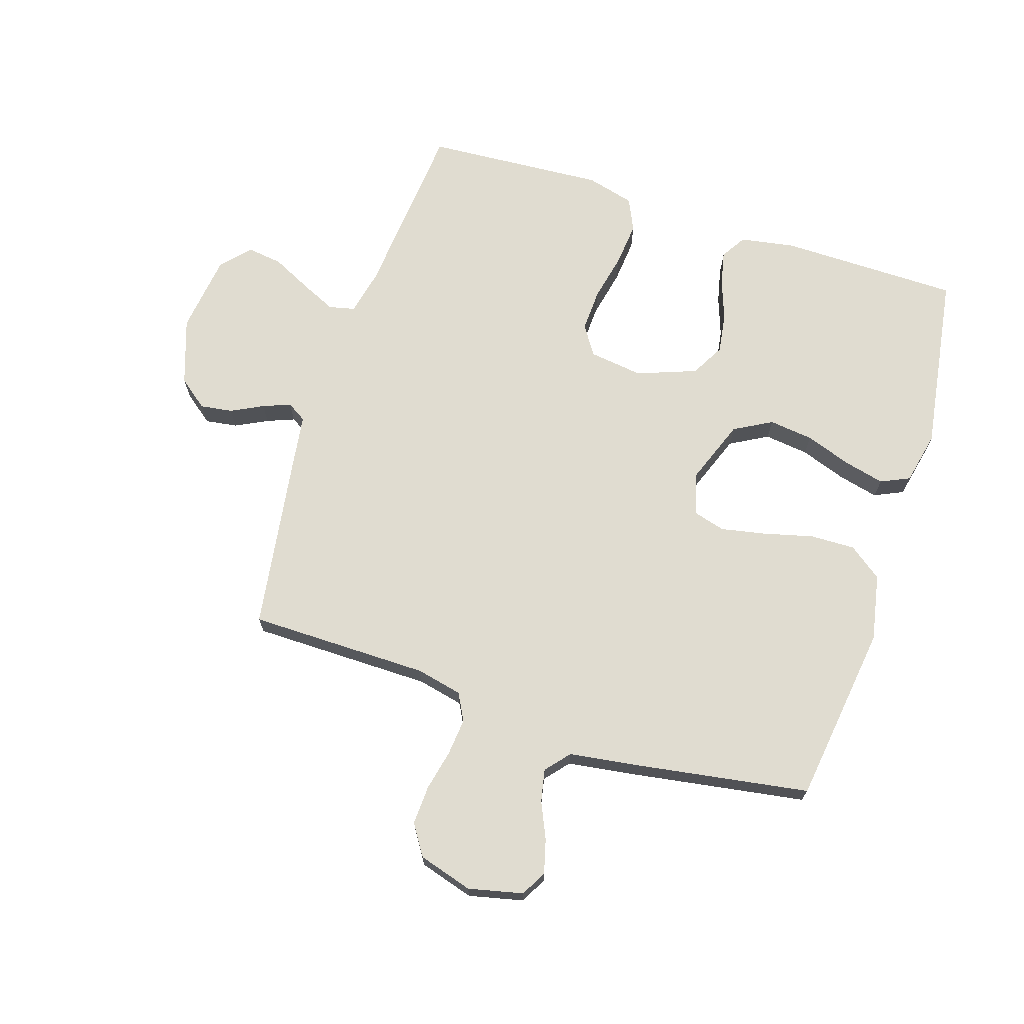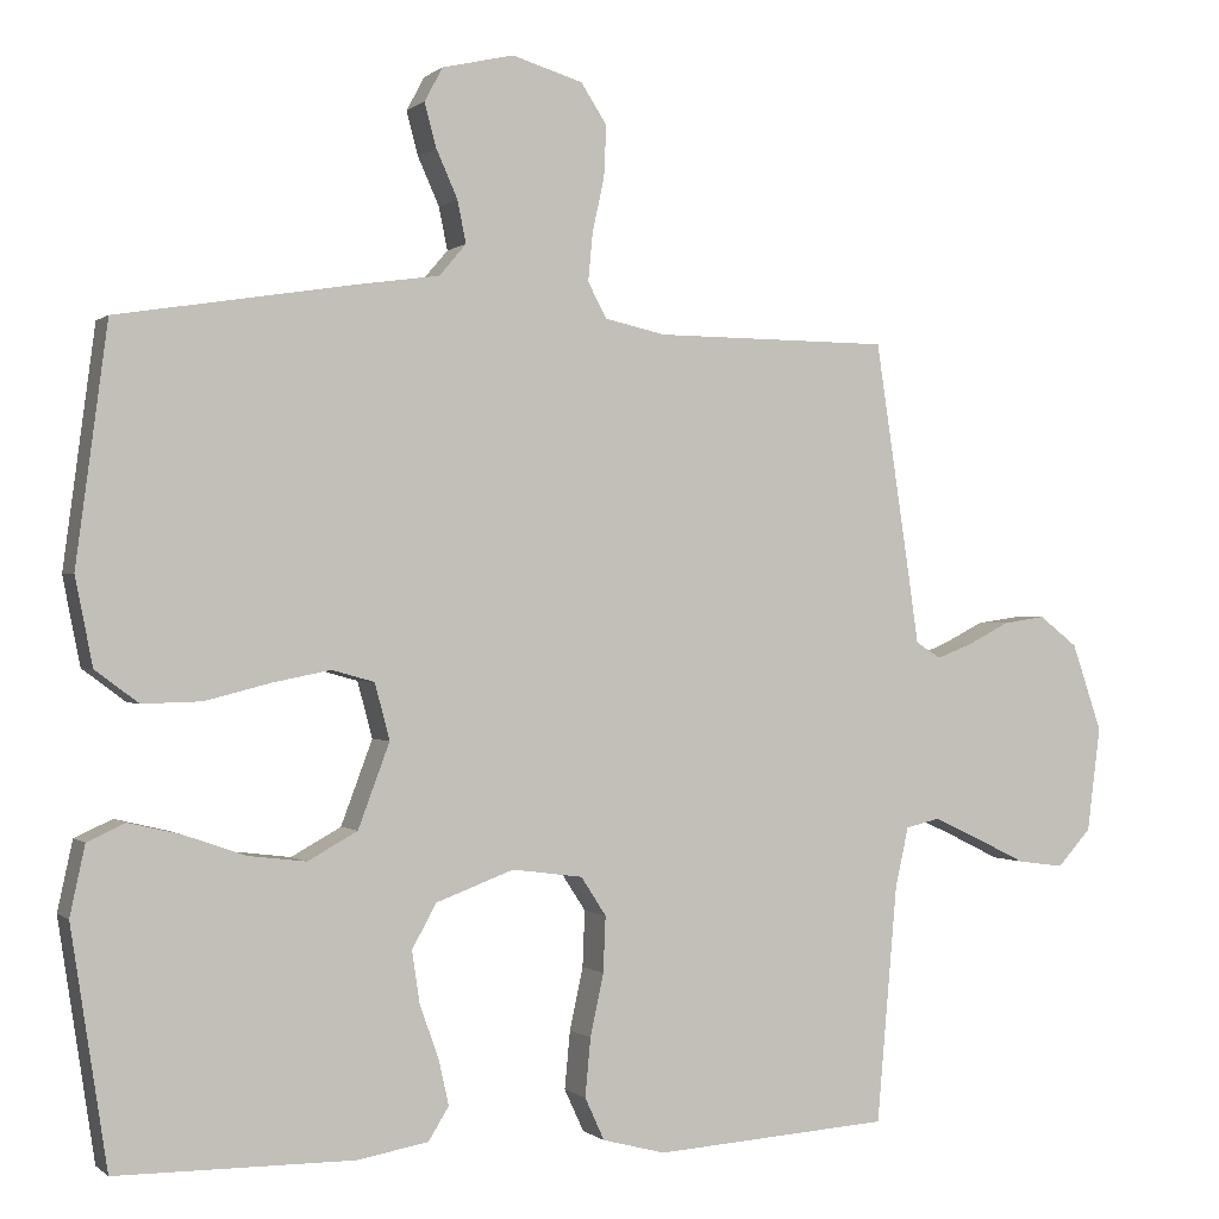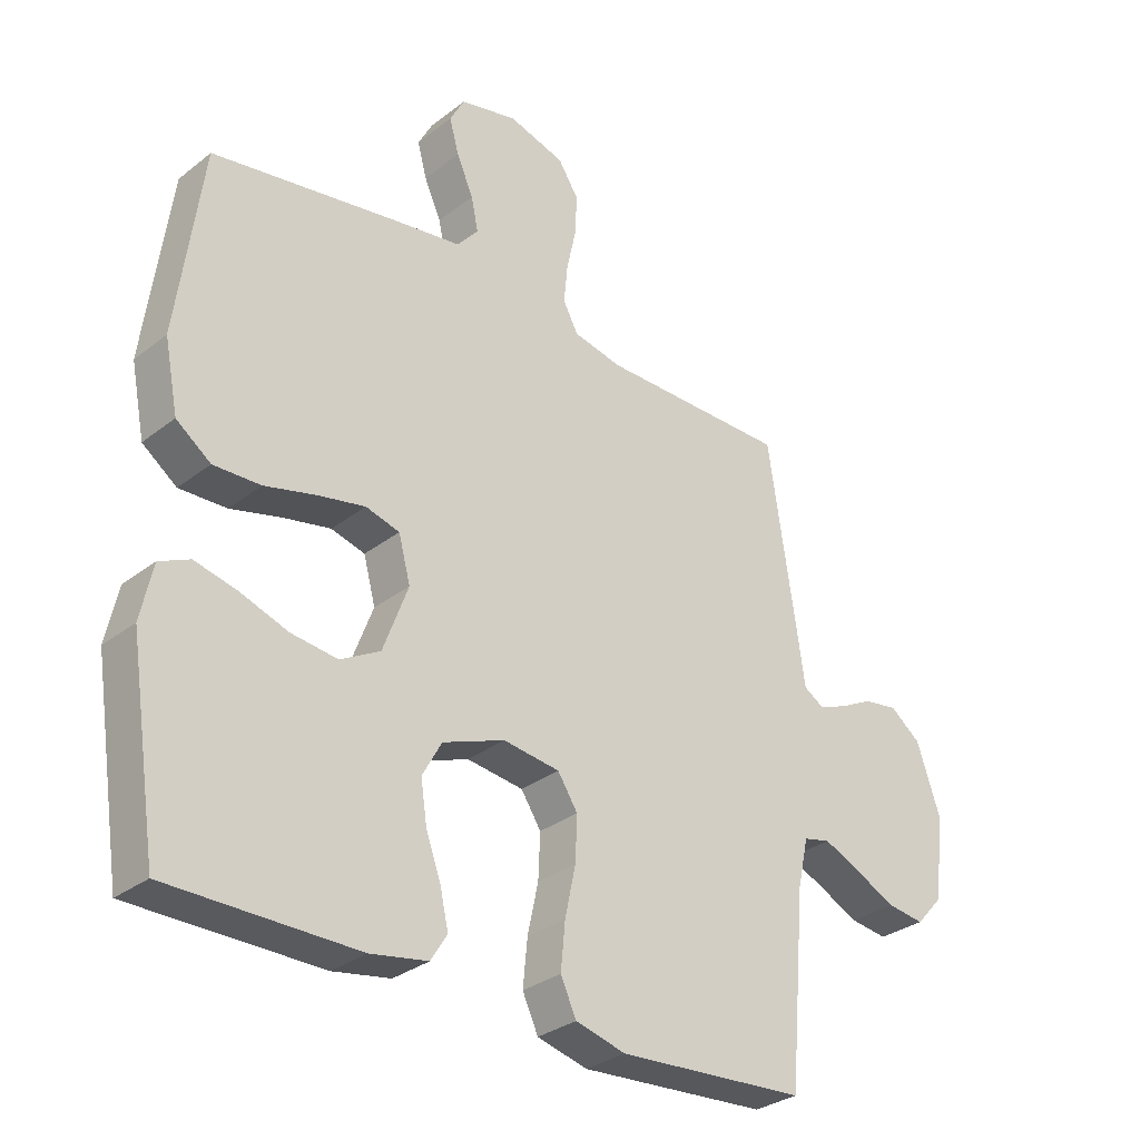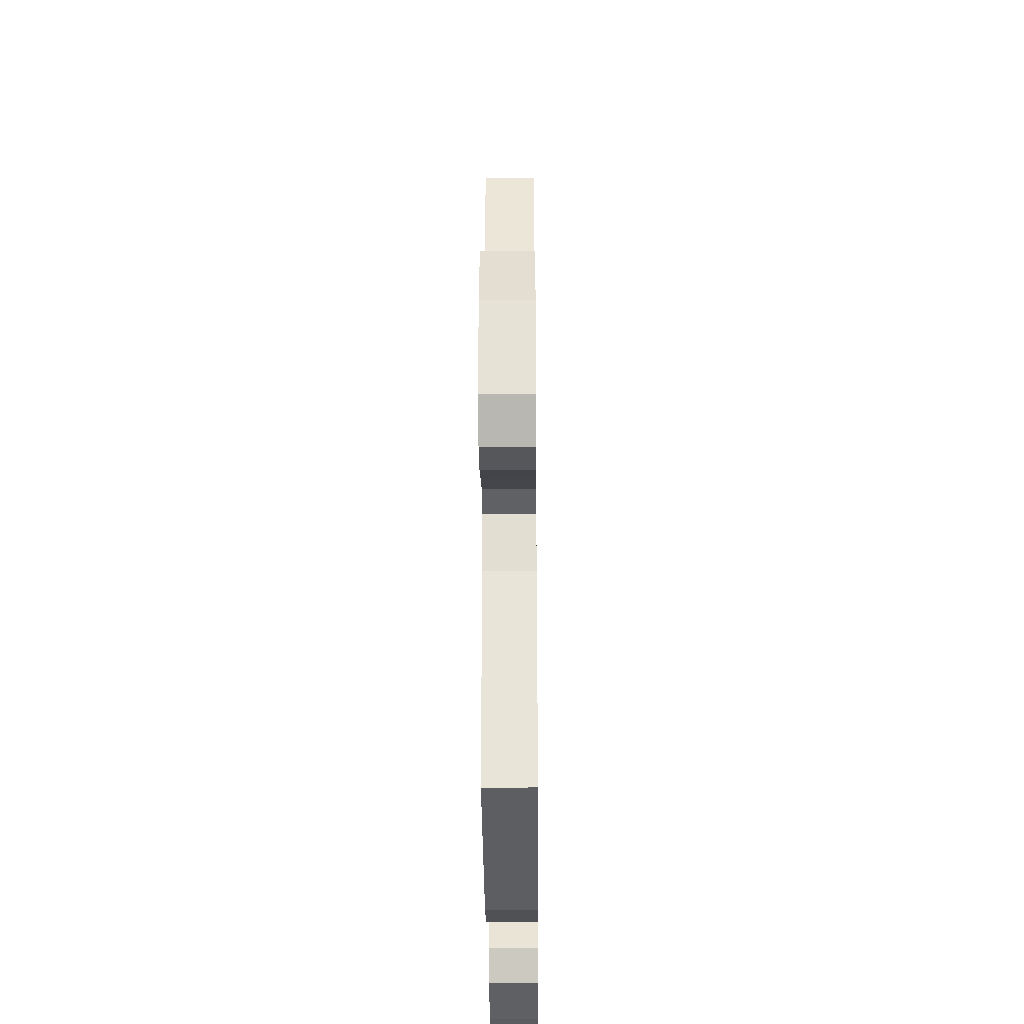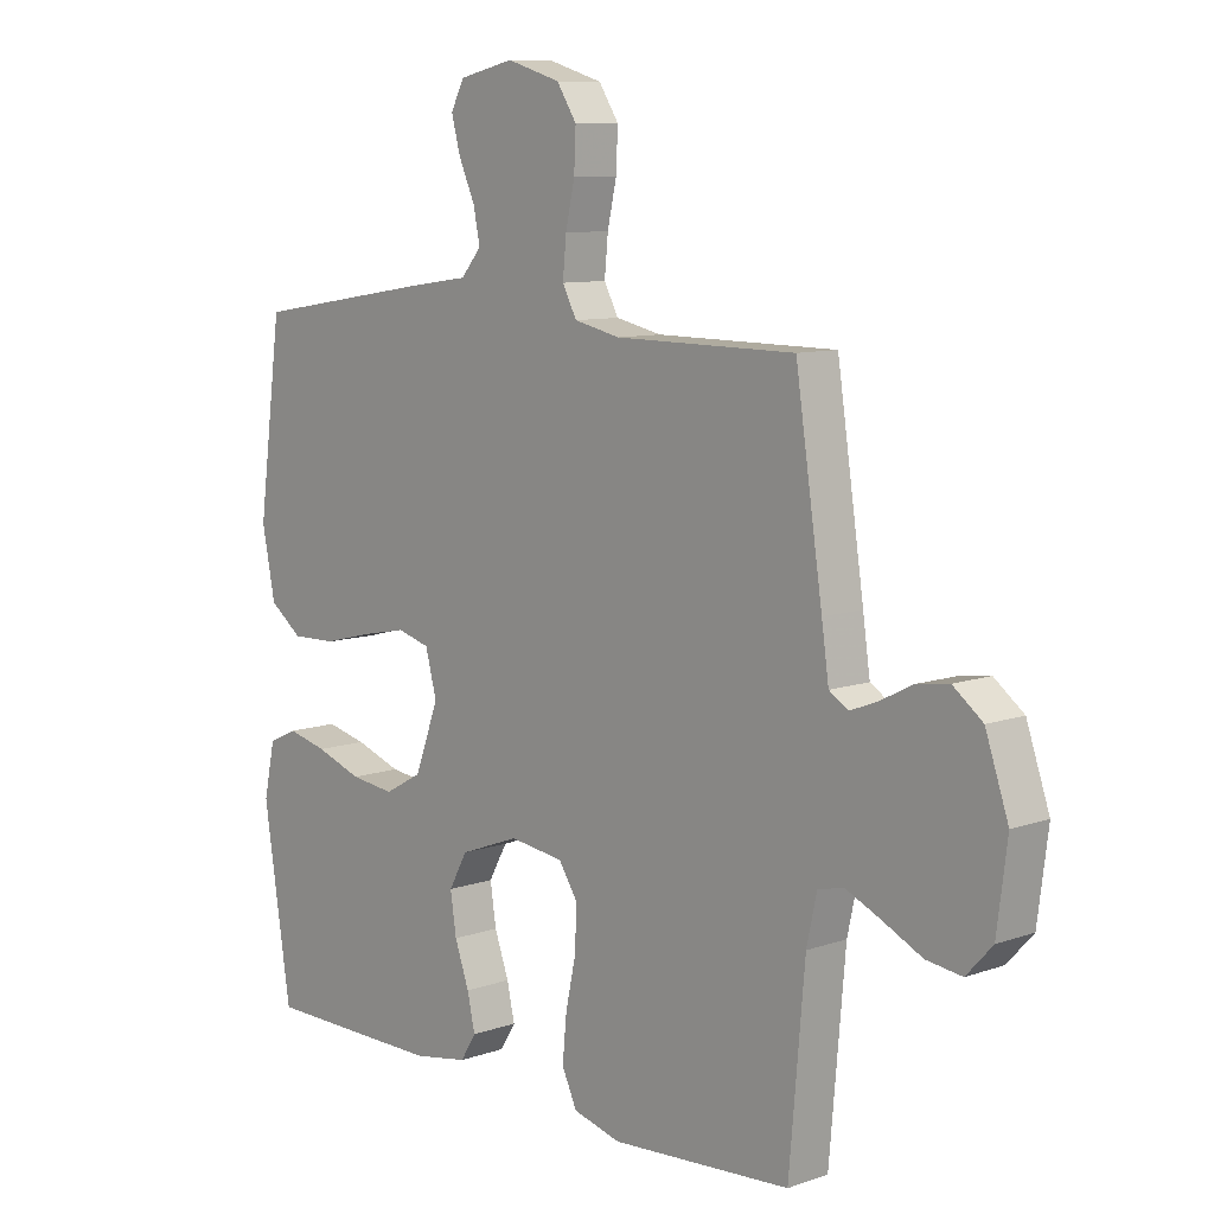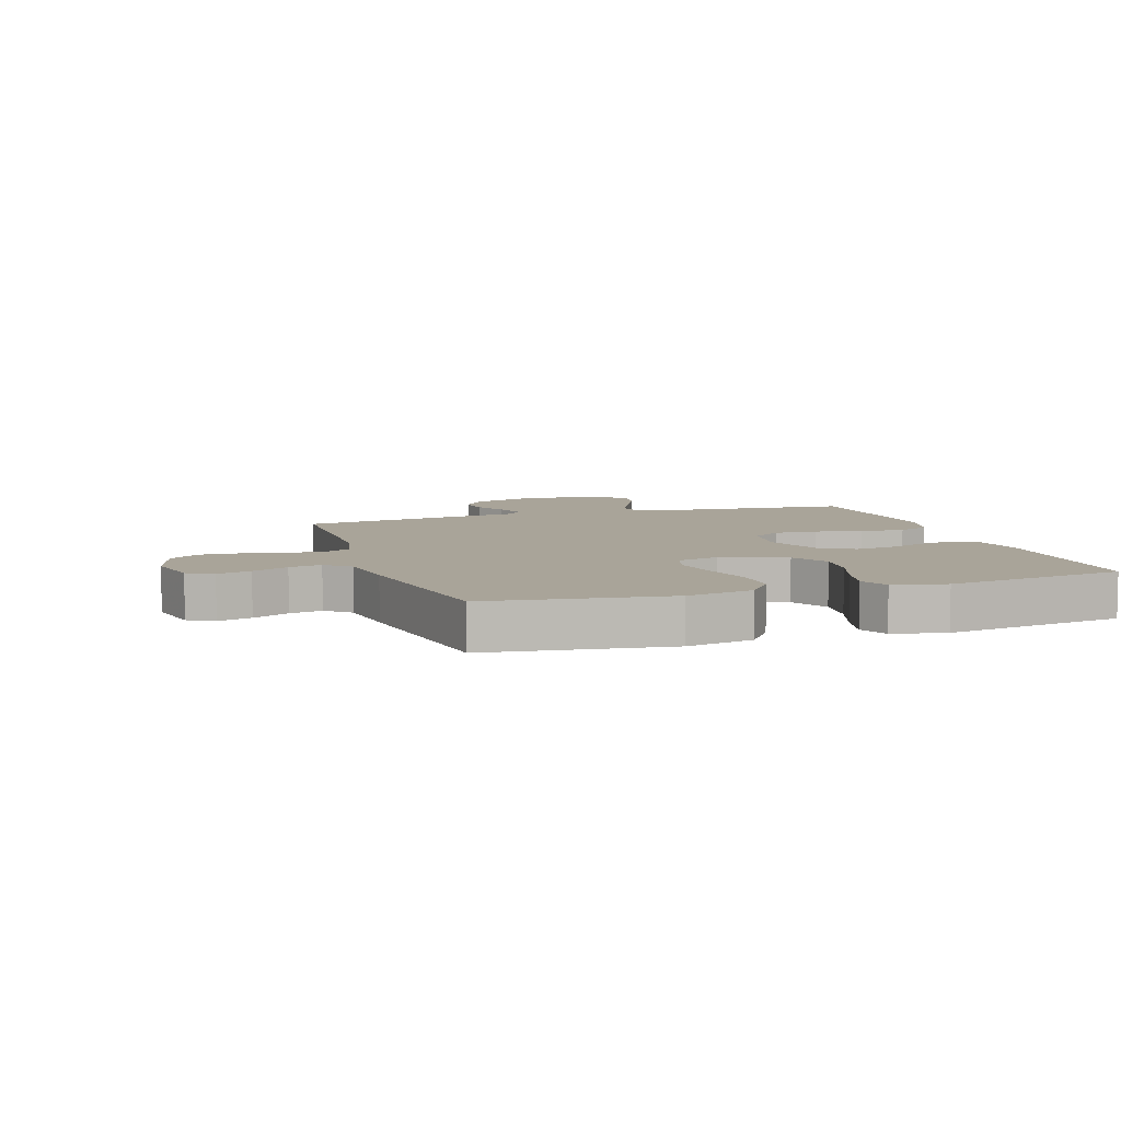
<metadata>
{"format":"obj","ext":"obj","renderer":"f3d","projection":"perspective","resolution":1024,"background":"white","views":[{"elev":69.7,"azim":17.9,"up":"+Y"},{"elev":-0.1,"azim":158.0,"up":"+Z"},{"elev":-30.8,"azim":138.0,"up":"+Z"},{"elev":-34.7,"azim":-89.5,"up":"+Z"},{"elev":9.3,"azim":-132.5,"up":"+Z"},{"elev":7.2,"azim":72.0,"up":"+Y"}]}
</metadata>
<code>
v -0.5 0.07 -0.5
v -0.526 0.07 -0.2
v -0.543 0.07 -0.123
v -0.586 0.07 -0.113
v -0.645 0.07 -0.14
v -0.71 0.07 -0.172
v -0.769 0.07 -0.18
v -0.812 0.07 -0.133
v -0.829 0.07 0
v -0.791 0.07 0.111
v -0.742 0.07 0.149
v -0.688 0.07 0.141
v -0.635 0.07 0.114
v -0.589 0.07 0.096
v -0.557 0.07 0.116
v -0.545 0.07 0.2
v -0.5 0.07 0.5
v -0.2 0.07 0.502
v -0.123 0.07 0.519
v -0.099 0.07 0.564
v -0.105 0.07 0.626
v -0.12 0.07 0.694
v -0.123 0.07 0.759
v -0.09 0.07 0.81
v 0 0.07 0.837
v 0.091 0.07 0.816
v 0.114 0.07 0.773
v 0.099 0.07 0.717
v 0.072 0.07 0.657
v 0.061 0.07 0.603
v 0.095 0.07 0.563
v 0.2 0.07 0.548
v 0.5 0.07 0.5
v 0.54 0.07 0.2
v 0.518 0.07 0.089
v 0.463 0.07 0.048
v 0.388 0.07 0.05
v 0.306 0.07 0.071
v 0.231 0.07 0.086
v 0.177 0.07 0.071
v 0.158 0.07 0
v 0.198 0.07 -0.107
v 0.261 0.07 -0.142
v 0.335 0.07 -0.133
v 0.412 0.07 -0.106
v 0.479 0.07 -0.09
v 0.527 0.07 -0.112
v 0.546 0.07 -0.2
v 0.5 0.07 -0.5
v 0.2 0.07 -0.502
v 0.109 0.07 -0.486
v 0.083 0.07 -0.444
v 0.096 0.07 -0.386
v 0.12 0.07 -0.319
v 0.13 0.07 -0.253
v 0.099 0.07 -0.197
v 0 0.07 -0.16
v -0.09 0.07 -0.172
v -0.122 0.07 -0.221
v -0.119 0.07 -0.292
v -0.102 0.07 -0.371
v -0.095 0.07 -0.445
v -0.12 0.07 -0.499
v -0.2 0.07 -0.52
v -0.5 0 -0.5
v -0.526 0 -0.2
v -0.543 0 -0.123
v -0.586 0 -0.113
v -0.645 0 -0.14
v -0.71 0 -0.172
v -0.769 0 -0.18
v -0.812 0 -0.133
v -0.829 0 0
v -0.791 0 0.111
v -0.742 0 0.149
v -0.688 0 0.141
v -0.635 0 0.114
v -0.589 0 0.096
v -0.557 0 0.116
v -0.545 0 0.2
v -0.5 0 0.5
v -0.2 0 0.502
v -0.123 0 0.519
v -0.099 0 0.564
v -0.105 0 0.626
v -0.12 0 0.694
v -0.123 0 0.759
v -0.09 0 0.81
v 0 0 0.837
v 0.091 0 0.816
v 0.114 0 0.773
v 0.099 0 0.717
v 0.072 0 0.657
v 0.061 0 0.603
v 0.095 0 0.563
v 0.2 0 0.548
v 0.5 0 0.5
v 0.54 0 0.2
v 0.518 0 0.089
v 0.463 0 0.048
v 0.388 0 0.05
v 0.306 0 0.071
v 0.231 0 0.086
v 0.177 0 0.071
v 0.158 0 0
v 0.198 0 -0.107
v 0.261 0 -0.142
v 0.335 0 -0.133
v 0.412 0 -0.106
v 0.479 0 -0.09
v 0.527 0 -0.112
v 0.546 0 -0.2
v 0.5 0 -0.5
v 0.2 0 -0.502
v 0.109 0 -0.486
v 0.083 0 -0.444
v 0.096 0 -0.386
v 0.12 0 -0.319
v 0.13 0 -0.253
v 0.099 0 -0.197
v 0 0 -0.16
v -0.09 0 -0.172
v -0.122 0 -0.221
v -0.119 0 -0.292
v -0.102 0 -0.371
v -0.095 0 -0.445
v -0.12 0 -0.499
v -0.2 0 -0.52
f 64 1 2
f 63 64 2
f 62 63 2
f 61 62 2
f 60 61 2
f 59 60 2 3
f 58 59 3
f 57 58 3 4
f 52 53 54
f 51 52 54
f 50 51 54
f 49 50 54
f 48 49 54
f 47 48 54
f 46 47 54
f 45 46 54
f 44 45 54
f 43 44 54 55
f 42 43 55 56
f 36 37 38
f 35 36 38
f 34 35 38
f 33 34 38
f 32 33 38
f 31 32 38
f 30 31 38 39
f 27 28 29
f 26 27 29
f 25 26 29
f 24 25 29
f 23 24 29
f 22 23 29
f 21 22 29
f 20 21 29 30
f 30 39 40
f 20 30 40
f 19 20 40
f 15 16 17 18
f 11 12 13
f 10 11 13
f 9 10 13
f 8 9 13
f 7 8 13
f 6 7 13
f 5 6 13
f 4 5 13 14
f 57 4 14 15
f 15 18 19
f 57 15 19
f 56 57 19
f 42 56 19
f 41 42 19
f 19 40 41
f 66 65 128
f 66 128 127
f 66 127 126
f 66 126 125
f 66 125 124
f 67 66 124 123
f 67 123 122
f 68 67 122 121
f 118 117 116
f 118 116 115
f 118 115 114
f 118 114 113
f 118 113 112
f 118 112 111
f 118 111 110
f 118 110 109
f 118 109 108
f 119 118 108 107
f 120 119 107 106
f 102 101 100
f 102 100 99
f 102 99 98
f 102 98 97
f 102 97 96
f 102 96 95
f 103 102 95 94
f 93 92 91
f 93 91 90
f 93 90 89
f 93 89 88
f 93 88 87
f 93 87 86
f 93 86 85
f 94 93 85 84
f 104 103 94
f 104 94 84
f 104 84 83
f 82 81 80 79
f 77 76 75
f 77 75 74
f 77 74 73
f 77 73 72
f 77 72 71
f 77 71 70
f 77 70 69
f 78 77 69 68
f 79 78 68 121
f 83 82 79
f 83 79 121
f 83 121 120
f 83 120 106
f 83 106 105
f 105 104 83
f 1 65 66 2
f 2 66 67 3
f 3 67 68 4
f 4 68 69 5
f 5 69 70 6
f 6 70 71 7
f 7 71 72 8
f 8 72 73 9
f 9 73 74 10
f 10 74 75 11
f 11 75 76 12
f 12 76 77 13
f 13 77 78 14
f 14 78 79 15
f 15 79 80 16
f 16 80 81 17
f 17 81 82 18
f 18 82 83 19
f 19 83 84 20
f 20 84 85 21
f 21 85 86 22
f 22 86 87 23
f 23 87 88 24
f 24 88 89 25
f 25 89 90 26
f 26 90 91 27
f 27 91 92 28
f 28 92 93 29
f 29 93 94 30
f 30 94 95 31
f 31 95 96 32
f 32 96 97 33
f 33 97 98 34
f 34 98 99 35
f 35 99 100 36
f 36 100 101 37
f 37 101 102 38
f 38 102 103 39
f 39 103 104 40
f 40 104 105 41
f 41 105 106 42
f 42 106 107 43
f 43 107 108 44
f 44 108 109 45
f 45 109 110 46
f 46 110 111 47
f 47 111 112 48
f 48 112 113 49
f 49 113 114 50
f 50 114 115 51
f 51 115 116 52
f 52 116 117 53
f 53 117 118 54
f 54 118 119 55
f 55 119 120 56
f 56 120 121 57
f 57 121 122 58
f 58 122 123 59
f 59 123 124 60
f 60 124 125 61
f 61 125 126 62
f 62 126 127 63
f 63 127 128 64
f 64 128 65 1

</code>
